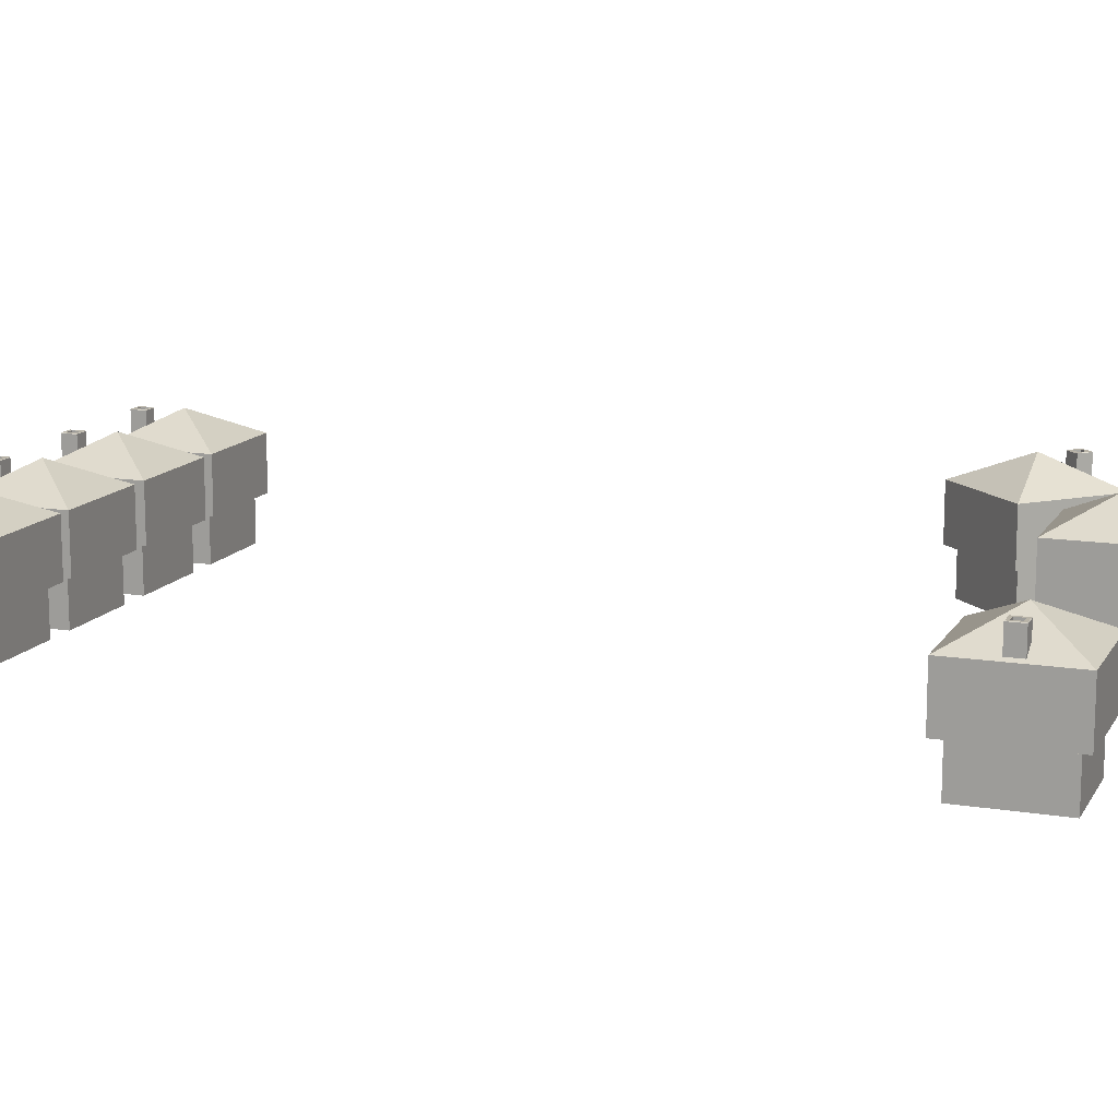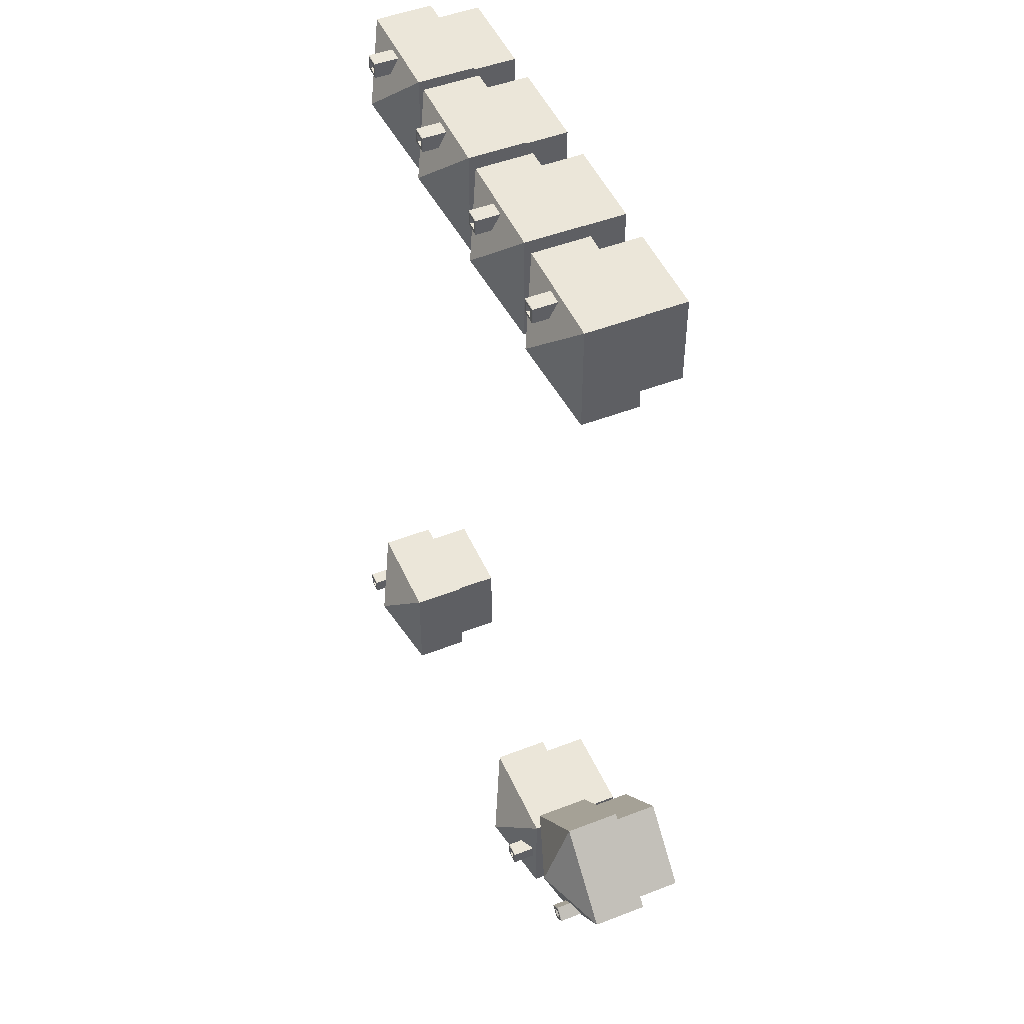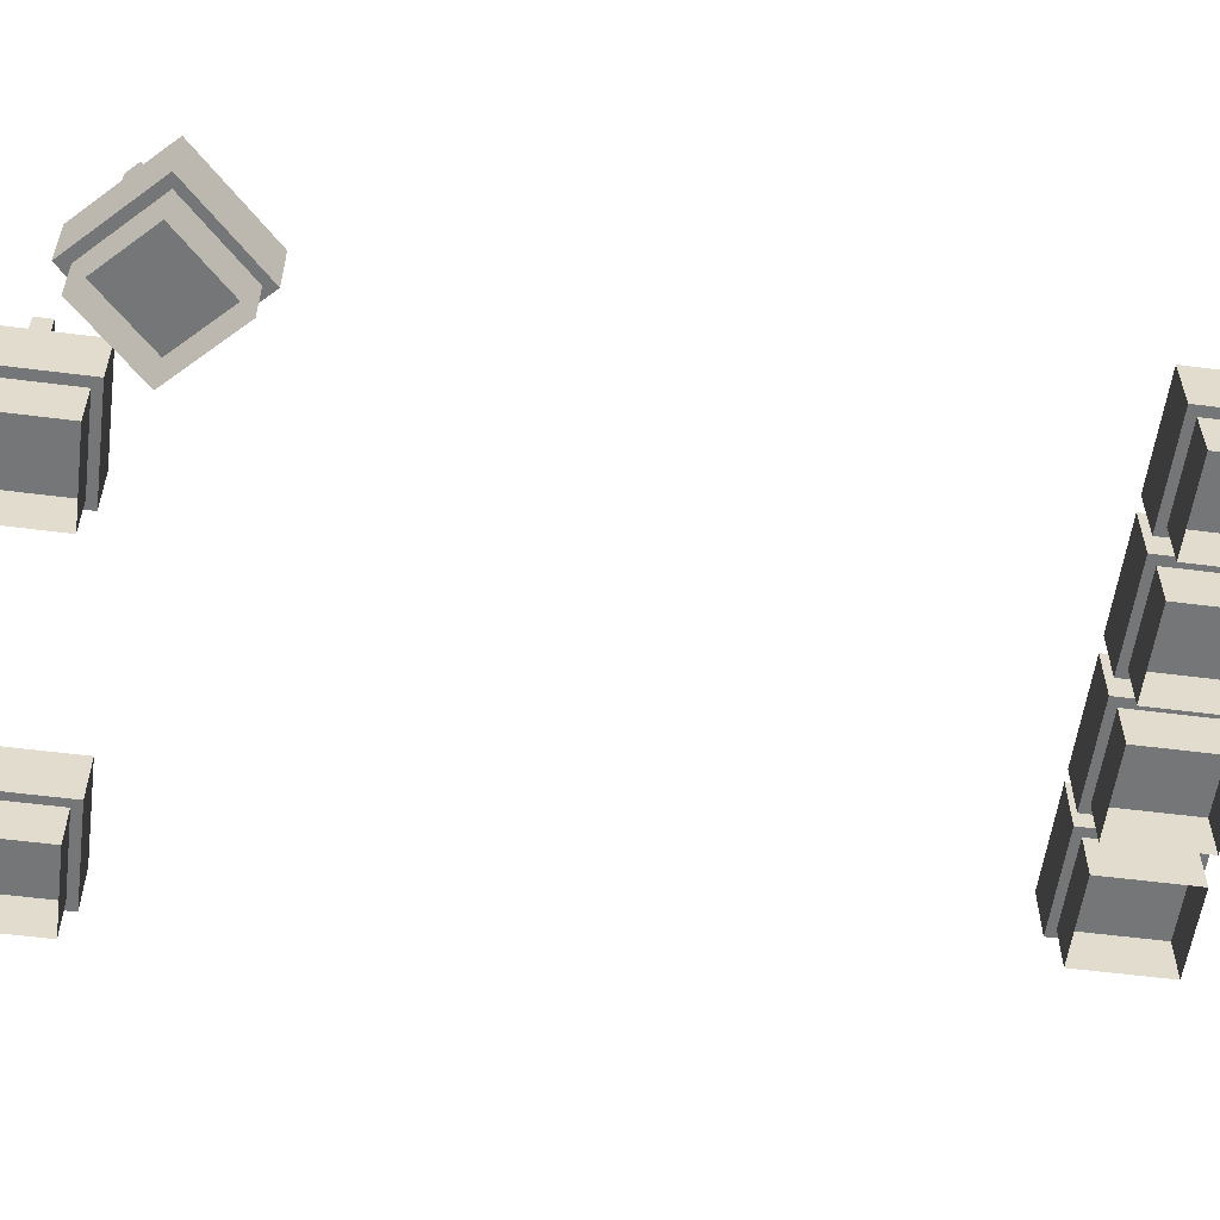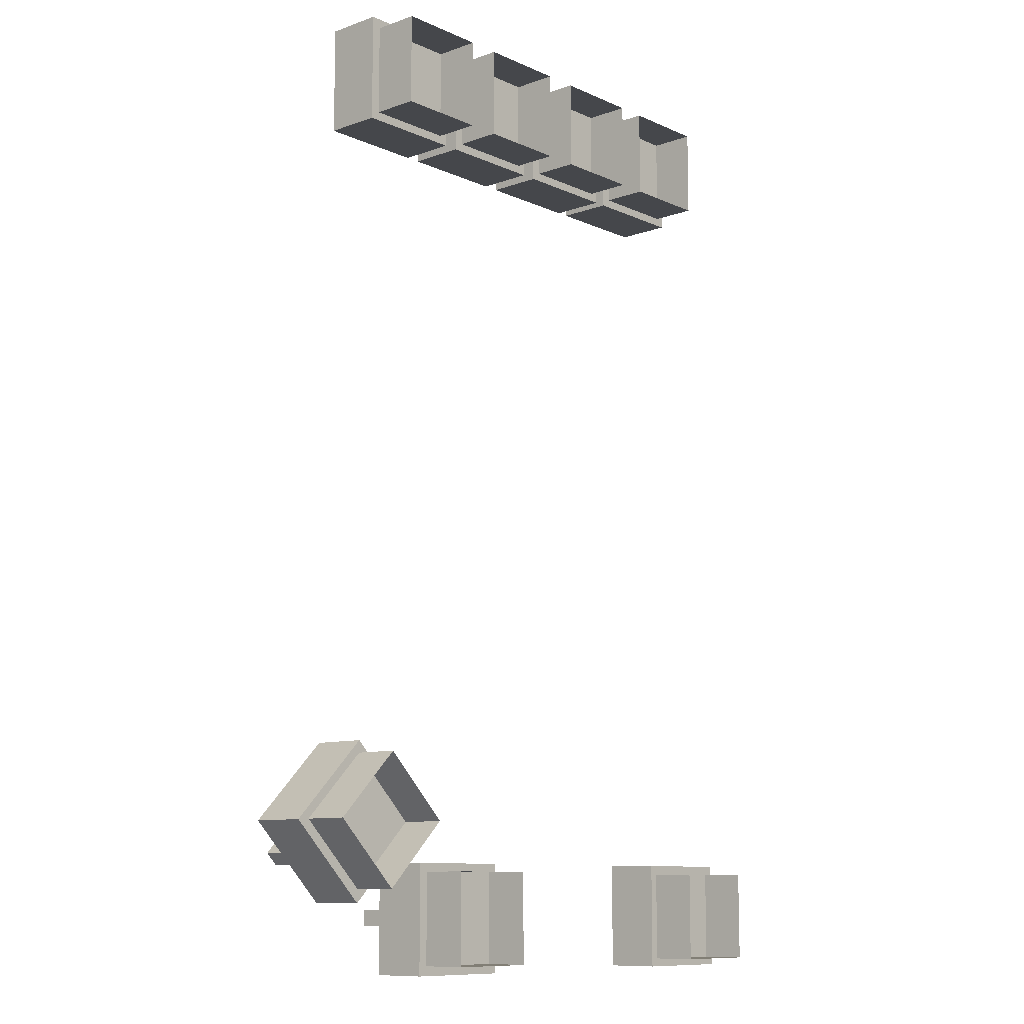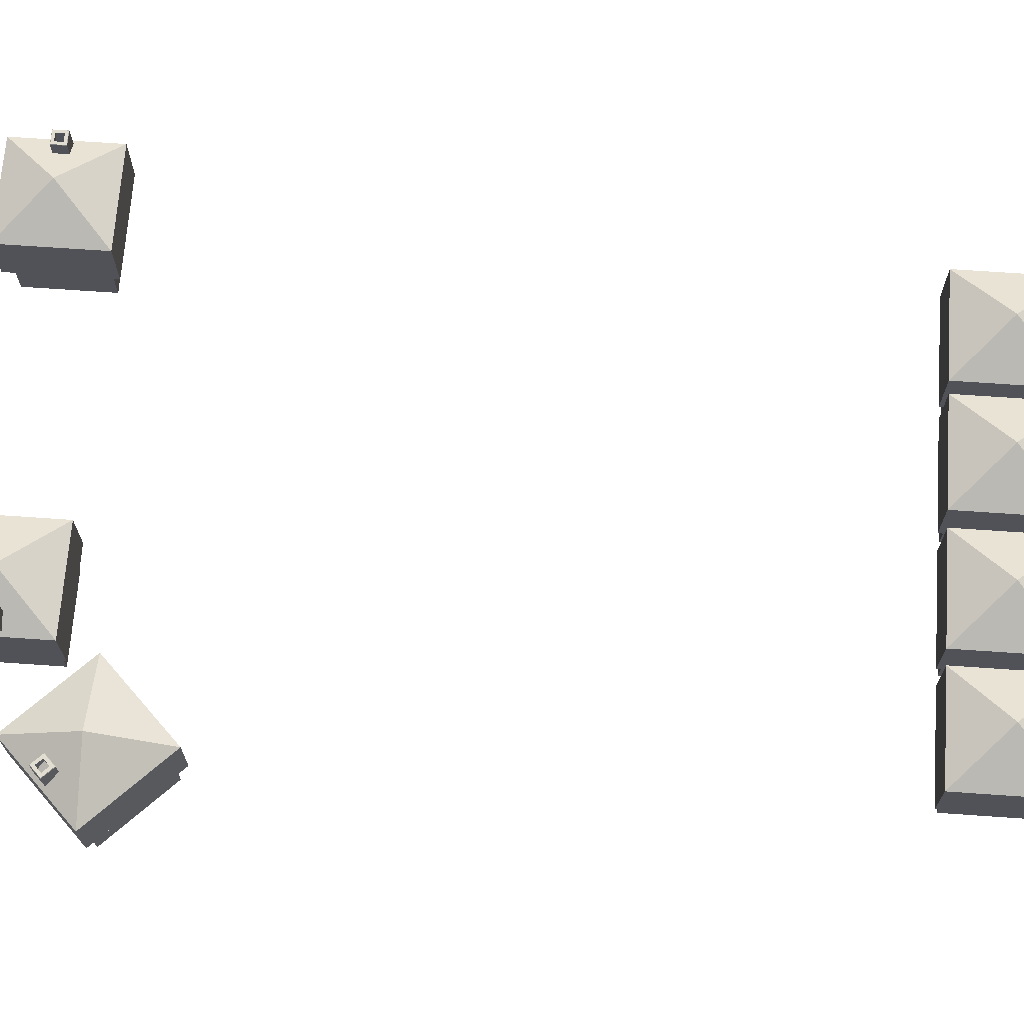
<metadata>
{"format":"obj","ext":"obj","renderer":"f3d","projection":"perspective","resolution":1024,"background":"white","views":[{"elev":13.2,"azim":110.3,"up":"+Y"},{"elev":48.4,"azim":-113.4,"up":"+Z"},{"elev":-56.7,"azim":-97.6,"up":"+Y"},{"elev":-10.3,"azim":-48.2,"up":"+Z"},{"elev":68.6,"azim":-86.0,"up":"+Y"}]}
</metadata>
<code>
o House_One_Mesh.002
v -14.16 0.007343 -18.25
v -17.68 2.573 -14.73
v -17.68 0.007343 -14.73
v -17.68 2.573 -21.77
v -21.2 0.007344 -18.25
v -21.2 2.573 -18.25
v -17.68 0.007344 -21.77
v -14.16 2.573 -18.25
v -17.68 2.535 -14.07
v -21.9 5.611 -18.29
v -21.9 2.535 -18.29
v -13.46 5.611 -18.29
v -17.68 2.535 -22.51
v -17.68 5.611 -22.51
v -13.46 2.535 -18.29
v -17.68 5.611 -14.07
v -17.68 7.2 -18.29
v -19.36 6.163 -19.3
v -19.96 7.02 -19.91
v -19.96 5.69 -19.91
v -19.36 7.02 -20.51
v -18.75 6.163 -19.91
v -19.36 5.69 -20.51
v -19.36 7.02 -19.3
v -19.36 7.048 -19.33
v -19.93 7.048 -19.91
v -18.78 7.048 -19.91
v -18.75 7.02 -19.91
v -19.36 7.048 -20.48
v -19.36 7.048 -19.57
v -19.69 7.048 -19.91
v -19.02 7.048 -19.91
v -19.36 7.048 -20.24
v -19.69 6.703 -19.91
v -19.36 6.703 -19.57
v -19.02 6.703 -19.91
v -19.36 6.703 -20.24
v 7.521 0.007343 -20.9
v 7.521 2.573 -25.87
v 7.521 0.007343 -25.87
v 12.5 2.573 -20.9
v 12.5 0.007343 -25.87
v 12.5 2.573 -25.87
v 12.5 0.007343 -20.9
v 7.521 2.573 -20.9
v 7.055 2.535 -26.34
v 13.02 5.611 -26.34
v 13.02 2.535 -26.34
v 7.055 5.611 -20.37
v 13.02 2.535 -20.37
v 13.02 5.611 -20.37
v 7.055 2.535 -20.37
v 7.055 5.611 -26.34
v 10.04 7.2 -23.35
v 11.94 6.163 -23.83
v 12.79 7.02 -23.83
v 12.79 5.69 -23.83
v 12.79 7.02 -22.97
v 11.94 6.163 -22.97
v 12.79 5.69 -22.97
v 11.94 7.02 -23.83
v 11.96 7.048 -23.81
v 12.77 7.048 -23.81
v 11.96 7.048 -22.99
v 11.94 7.02 -22.97
v 12.77 7.048 -22.99
v 12.13 7.048 -23.64
v 12.6 7.048 -23.64
v 12.13 7.048 -23.16
v 12.6 7.048 -23.16
v 12.6 6.703 -23.64
v 12.13 6.703 -23.64
v 12.13 6.703 -23.16
v 12.6 6.703 -23.16
v -7.521 0.007342 -25.83
v -7.521 2.573 -20.85
v -7.521 0.007342 -20.85
v -12.5 2.573 -25.83
v -12.5 0.007343 -20.85
v -12.5 2.573 -20.85
v -12.5 0.007343 -25.83
v -7.521 2.573 -25.83
v -7.055 2.535 -20.39
v -13.02 5.611 -20.39
v -13.02 2.535 -20.39
v -7.055 5.611 -26.35
v -13.02 2.535 -26.35
v -13.02 5.611 -26.35
v -7.055 2.535 -26.35
v -7.055 5.611 -20.39
v -10.04 7.2 -23.37
v -11.94 6.163 -22.9
v -12.79 7.02 -22.9
v -12.79 5.69 -22.9
v -12.79 7.02 -23.75
v -11.94 6.163 -23.75
v -12.79 5.69 -23.75
v -11.94 7.02 -22.9
v -11.96 7.048 -22.92
v -12.77 7.048 -22.92
v -11.96 7.048 -23.73
v -11.94 7.02 -23.75
v -12.77 7.048 -23.73
v -12.13 7.048 -23.09
v -12.6 7.048 -23.09
v -12.13 7.048 -23.56
v -12.6 7.048 -23.56
v -12.6 6.703 -23.09
v -12.13 6.703 -23.09
v -12.13 6.703 -23.56
v -12.6 6.703 -23.56
v -16.8 0.007343 20.93
v -11.83 2.573 20.93
v -11.83 0.007343 20.93
v -16.8 2.573 25.91
v -11.83 0.007344 25.91
v -11.83 2.573 25.91
v -16.8 0.007344 25.91
v -16.8 2.573 20.93
v -11.36 2.535 20.46
v -11.36 5.611 26.43
v -11.36 2.535 26.43
v -17.33 5.611 20.46
v -17.33 2.535 26.43
v -17.33 5.611 26.43
v -17.33 2.535 20.46
v -11.36 5.611 20.46
v -14.34 7.2 23.45
v -13.87 6.163 25.35
v -13.87 7.02 26.2
v -13.87 5.69 26.2
v -14.73 7.02 26.2
v -14.73 6.163 25.35
v -14.73 5.69 26.2
v -13.87 7.02 25.35
v -13.89 7.048 25.37
v -13.89 7.048 26.18
v -14.71 7.048 25.37
v -14.73 7.02 25.35
v -14.71 7.048 26.18
v -14.06 7.048 25.54
v -14.06 7.048 26.01
v -14.54 7.048 25.54
v -14.54 7.048 26.01
v -14.06 6.703 26.01
v -14.06 6.703 25.54
v -14.54 6.703 25.54
v -14.54 6.703 26.01
v -10.03 0.007343 20.93
v -5.051 2.573 20.93
v -5.051 0.007343 20.93
v -10.03 2.573 25.91
v -5.051 0.007344 25.91
v -5.051 2.573 25.91
v -10.03 0.007344 25.91
v -10.03 2.573 20.93
v -4.585 2.535 20.46
v -4.585 5.611 26.43
v -4.585 2.535 26.43
v -10.55 5.611 20.46
v -10.55 2.535 26.43
v -10.55 5.611 26.43
v -10.55 2.535 20.46
v -4.585 5.611 20.46
v -7.567 7.2 23.45
v -7.095 6.163 25.35
v -7.095 7.02 26.2
v -7.095 5.69 26.2
v -7.952 7.02 26.2
v -7.952 6.163 25.35
v -7.952 5.69 26.2
v -7.095 7.02 25.35
v -7.117 7.048 25.37
v -7.117 7.048 26.18
v -7.931 7.048 25.37
v -7.952 7.02 25.35
v -7.931 7.048 26.18
v -7.286 7.048 25.54
v -7.286 7.048 26.01
v -7.761 7.048 25.54
v -7.761 7.048 26.01
v -7.286 6.703 26.01
v -7.286 6.703 25.54
v -7.761 6.703 25.54
v -7.761 6.703 26.01
v -3.165 0.007343 20.93
v 1.81 2.573 20.93
v 1.81 0.007343 20.93
v -3.165 2.573 25.91
v 1.81 0.007344 25.91
v 1.81 2.573 25.91
v -3.165 0.007344 25.91
v -3.165 2.573 20.93
v 2.276 2.535 20.46
v 2.276 5.611 26.43
v 2.276 2.535 26.43
v -3.688 5.611 20.46
v -3.688 2.535 26.43
v -3.688 5.611 26.43
v -3.688 2.535 20.46
v 2.276 5.611 20.46
v -0.7057 7.2 23.45
v -0.2338 6.163 25.35
v -0.2338 7.02 26.2
v -0.2338 5.69 26.2
v -1.091 7.02 26.2
v -1.091 6.163 25.35
v -1.091 5.69 26.2
v -0.2338 7.02 25.35
v -0.2553 7.048 25.37
v -0.2553 7.048 26.18
v -1.069 7.048 25.37
v -1.091 7.02 25.35
v -1.069 7.048 26.18
v -0.4248 7.048 25.54
v -0.4248 7.048 26.01
v -0.8996 7.048 25.54
v -0.8996 7.048 26.01
v -0.4248 6.703 26.01
v -0.4248 6.703 25.54
v -0.8996 6.703 25.54
v -0.8996 6.703 26.01
v 3.492 0.007343 20.93
v 8.467 2.573 20.93
v 8.467 0.007343 20.93
v 3.492 2.573 25.91
v 8.467 0.007344 25.91
v 8.467 2.573 25.91
v 3.492 0.007344 25.91
v 3.492 2.573 20.93
v 8.933 2.535 20.46
v 8.933 5.611 26.43
v 8.933 2.535 26.43
v 2.969 5.611 20.46
v 2.969 2.535 26.43
v 2.969 5.611 26.43
v 2.969 2.535 20.46
v 8.933 5.611 20.46
v 5.951 7.2 23.45
v 6.423 6.163 25.35
v 6.423 7.02 26.2
v 6.423 5.69 26.2
v 5.566 7.02 26.2
v 5.566 6.163 25.35
v 5.566 5.69 26.2
v 6.423 7.02 25.35
v 6.402 7.048 25.37
v 6.402 7.048 26.18
v 5.588 7.048 25.37
v 5.566 7.02 25.35
v 5.588 7.048 26.18
v 6.232 7.048 25.54
v 6.232 7.048 26.01
v 5.757 7.048 25.54
v 5.757 7.048 26.01
v 6.232 6.703 26.01
v 6.232 6.703 25.54
v 5.757 6.703 25.54
v 5.757 6.703 26.01
f 1 2 3
f 4 5 6
f 7 8 1
f 3 6 5
f 9 10 11
f 12 13 14
f 15 11 13
f 15 16 9
f 11 14 13
f 10 16 17
f 16 12 17
f 12 14 17
f 14 10 17
f 18 19 20
f 21 22 23
f 22 24 18
f 20 21 23
f 19 25 26
f 24 27 25
f 21 27 28
f 19 29 21
f 26 30 31
f 27 30 25
f 29 32 27
f 29 31 33
f 30 34 31
f 32 35 30
f 33 36 32
f 33 34 37
f 1 8 2
f 4 7 5
f 7 4 8
f 3 2 6
f 9 16 10
f 12 15 13
f 15 9 11
f 15 12 16
f 11 10 14
f 18 24 19
f 21 28 22
f 22 28 24
f 20 19 21
f 19 24 25
f 24 28 27
f 21 29 27
f 19 26 29
f 26 25 30
f 27 32 30
f 29 33 32
f 29 26 31
f 30 35 34
f 32 36 35
f 33 37 36
f 33 31 34
f 38 39 40
f 41 42 43
f 44 45 38
f 40 43 42
f 46 47 48
f 49 50 51
f 52 48 50
f 52 53 46
f 48 51 50
f 47 53 54
f 53 49 54
f 49 51 54
f 51 47 54
f 55 56 57
f 58 59 60
f 59 61 55
f 57 58 60
f 56 62 63
f 61 64 62
f 58 64 65
f 56 66 58
f 63 67 68
f 64 67 62
f 66 69 64
f 66 68 70
f 67 71 68
f 69 72 67
f 70 73 69
f 70 71 74
f 38 45 39
f 41 44 42
f 44 41 45
f 40 39 43
f 46 53 47
f 49 52 50
f 52 46 48
f 52 49 53
f 48 47 51
f 55 61 56
f 58 65 59
f 59 65 61
f 57 56 58
f 56 61 62
f 61 65 64
f 58 66 64
f 56 63 66
f 63 62 67
f 64 69 67
f 66 70 69
f 66 63 68
f 67 72 71
f 69 73 72
f 70 74 73
f 70 68 71
f 75 76 77
f 78 79 80
f 81 82 75
f 77 80 79
f 83 84 85
f 86 87 88
f 89 85 87
f 89 90 83
f 85 88 87
f 84 90 91
f 90 86 91
f 86 88 91
f 88 84 91
f 92 93 94
f 95 96 97
f 96 98 92
f 94 95 97
f 93 99 100
f 98 101 99
f 95 101 102
f 93 103 95
f 100 104 105
f 101 104 99
f 103 106 101
f 103 105 107
f 104 108 105
f 106 109 104
f 107 110 106
f 107 108 111
f 75 82 76
f 78 81 79
f 81 78 82
f 77 76 80
f 83 90 84
f 86 89 87
f 89 83 85
f 89 86 90
f 85 84 88
f 92 98 93
f 95 102 96
f 96 102 98
f 94 93 95
f 93 98 99
f 98 102 101
f 95 103 101
f 93 100 103
f 100 99 104
f 101 106 104
f 103 107 106
f 103 100 105
f 104 109 108
f 106 110 109
f 107 111 110
f 107 105 108
f 112 113 114
f 115 116 117
f 118 119 112
f 114 117 116
f 120 121 122
f 123 124 125
f 126 122 124
f 126 127 120
f 122 125 124
f 121 127 128
f 127 123 128
f 123 125 128
f 125 121 128
f 129 130 131
f 132 133 134
f 133 135 129
f 131 132 134
f 130 136 137
f 135 138 136
f 132 138 139
f 130 140 132
f 137 141 142
f 138 141 136
f 140 143 138
f 140 142 144
f 141 145 142
f 143 146 141
f 144 147 143
f 144 145 148
f 112 119 113
f 115 118 116
f 118 115 119
f 114 113 117
f 120 127 121
f 123 126 124
f 126 120 122
f 126 123 127
f 122 121 125
f 129 135 130
f 132 139 133
f 133 139 135
f 131 130 132
f 130 135 136
f 135 139 138
f 132 140 138
f 130 137 140
f 137 136 141
f 138 143 141
f 140 144 143
f 140 137 142
f 141 146 145
f 143 147 146
f 144 148 147
f 144 142 145
f 149 150 151
f 152 153 154
f 155 156 149
f 151 154 153
f 157 158 159
f 160 161 162
f 163 159 161
f 163 164 157
f 159 162 161
f 158 164 165
f 164 160 165
f 160 162 165
f 162 158 165
f 166 167 168
f 169 170 171
f 170 172 166
f 168 169 171
f 167 173 174
f 172 175 173
f 169 175 176
f 167 177 169
f 174 178 179
f 175 178 173
f 177 180 175
f 177 179 181
f 178 182 179
f 180 183 178
f 181 184 180
f 181 182 185
f 149 156 150
f 152 155 153
f 155 152 156
f 151 150 154
f 157 164 158
f 160 163 161
f 163 157 159
f 163 160 164
f 159 158 162
f 166 172 167
f 169 176 170
f 170 176 172
f 168 167 169
f 167 172 173
f 172 176 175
f 169 177 175
f 167 174 177
f 174 173 178
f 175 180 178
f 177 181 180
f 177 174 179
f 178 183 182
f 180 184 183
f 181 185 184
f 181 179 182
f 186 187 188
f 189 190 191
f 192 193 186
f 188 191 190
f 194 195 196
f 197 198 199
f 200 196 198
f 200 201 194
f 196 199 198
f 195 201 202
f 201 197 202
f 197 199 202
f 199 195 202
f 203 204 205
f 206 207 208
f 207 209 203
f 205 206 208
f 204 210 211
f 209 212 210
f 206 212 213
f 204 214 206
f 211 215 216
f 212 215 210
f 214 217 212
f 214 216 218
f 215 219 216
f 217 220 215
f 218 221 217
f 218 219 222
f 186 193 187
f 189 192 190
f 192 189 193
f 188 187 191
f 194 201 195
f 197 200 198
f 200 194 196
f 200 197 201
f 196 195 199
f 203 209 204
f 206 213 207
f 207 213 209
f 205 204 206
f 204 209 210
f 209 213 212
f 206 214 212
f 204 211 214
f 211 210 215
f 212 217 215
f 214 218 217
f 214 211 216
f 215 220 219
f 217 221 220
f 218 222 221
f 218 216 219
f 223 224 225
f 226 227 228
f 229 230 223
f 225 228 227
f 231 232 233
f 234 235 236
f 237 233 235
f 237 238 231
f 233 236 235
f 232 238 239
f 238 234 239
f 234 236 239
f 236 232 239
f 240 241 242
f 243 244 245
f 244 246 240
f 242 243 245
f 241 247 248
f 246 249 247
f 243 249 250
f 241 251 243
f 248 252 253
f 249 252 247
f 251 254 249
f 251 253 255
f 252 256 253
f 254 257 252
f 255 258 254
f 255 256 259
f 223 230 224
f 226 229 227
f 229 226 230
f 225 224 228
f 231 238 232
f 234 237 235
f 237 231 233
f 237 234 238
f 233 232 236
f 240 246 241
f 243 250 244
f 244 250 246
f 242 241 243
f 241 246 247
f 246 250 249
f 243 251 249
f 241 248 251
f 248 247 252
f 249 254 252
f 251 255 254
f 251 248 253
f 252 257 256
f 254 258 257
f 255 259 258
f 255 253 256

</code>
